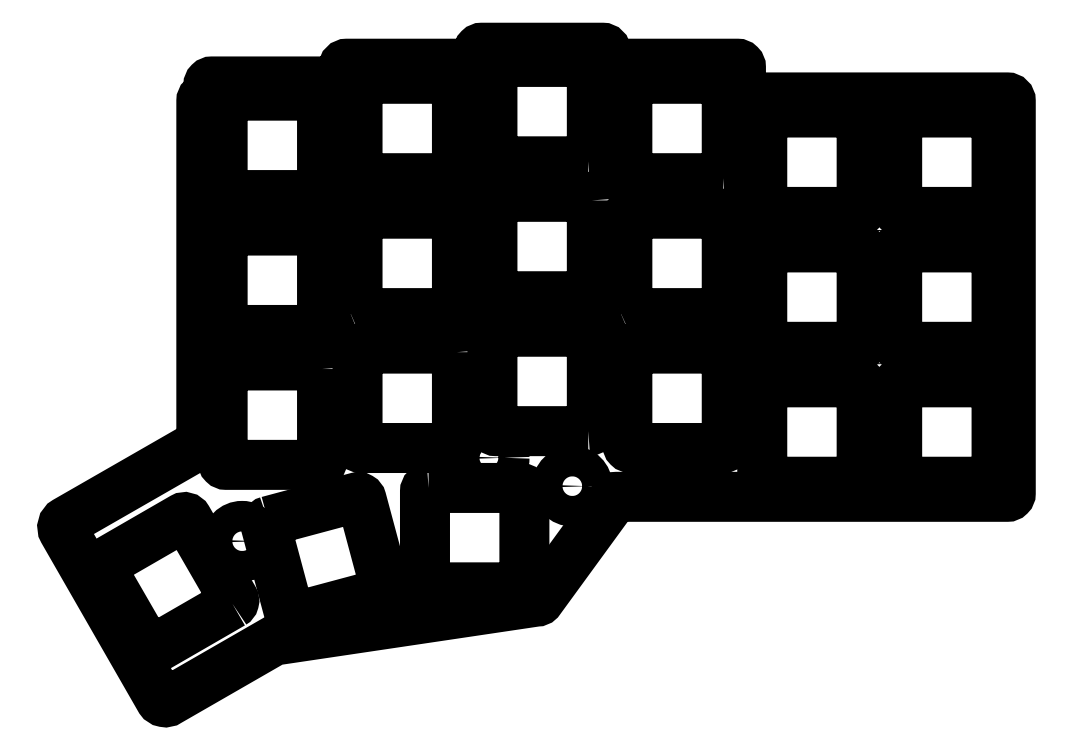
<metadata>
{"format":"dxf","ext":"dxf","renderer":"ezdxf+matplotlib","layout":"modelspace","background":"white","min_lineweight":24,"dpi":150}
</metadata>
<code>
0
SECTION
2
ENTITIES
0
LWPOLYLINE
8
0
90
8
70
1
43
0
10
173.3
20
-122.1
42
0.4142
10
173.8
20
-121.6
10
173.8
20
-108.6
42
0.4142
10
173.3
20
-108.1
10
160.3
20
-108.1
42
0.4142
10
159.8
20
-108.6
10
159.8
20
-121.6
42
0.4142
10
160.3
20
-122.1
0
LWPOLYLINE
8
0
90
8
70
1
43
0
10
173.3
20
-103.1
42
0.4142
10
173.8
20
-102.6
10
173.8
20
-89.63
42
0.4142
10
173.3
20
-89.13
10
160.3
20
-89.13
42
0.4142
10
159.8
20
-89.63
10
159.7
20
-102.6
42
0.4142
10
160.2
20
-103.1
0
LWPOLYLINE
8
0
90
8
70
1
43
0
10
112.8
20
-123
42
0.4142
10
112.3
20
-123.5
10
112.3
20
-136.5
42
0.4142
10
112.8
20
-137
10
125.8
20
-137
42
0.4142
10
126.2
20
-136.5
10
126.2
20
-123.5
42
0.4142
10
125.8
20
-123
0
LWPOLYLINE
8
0
90
10
70
1
43
0
10
139.5
20
-97.66
42
0.3074
10
140.8
20
-95.8
10
140.8
20
-84.88
42
-0.4142
10
141.2
20
-84.38
10
154.2
20
-84.38
42
-0.4142
10
154.8
20
-84.88
10
154.8
20
-97.88
42
-0.4142
10
154.2
20
-98.38
10
144.4
20
-98.38
42
0.3677
10
142.5
20
-100.1
42
-1.716
0
LWPOLYLINE
8
0
90
8
70
1
43
0
10
141.2
20
-103.4
42
0.4142
10
140.8
20
-103.9
10
140.8
20
-116.9
42
0.4142
10
141.2
20
-117.4
10
154.2
20
-117.4
42
0.4142
10
154.8
20
-116.9
10
154.8
20
-103.9
42
0.4142
10
154.2
20
-103.4
0
LWPOLYLINE
8
0
90
8
70
1
43
0
10
135.2
20
-115
42
0.4142
10
135.8
20
-114.5
10
135.8
20
-101.5
42
0.4142
10
135.2
20
-101
10
122.3
20
-101
42
0.4142
10
121.8
20
-101.5
10
121.8
20
-114.5
42
0.4142
10
122.3
20
-115
0
CIRCLE
8
0
10
157.2
20
-105.8
30
0
40
2.15
210
0
220
-0
230
1
0
LWPOLYLINE
8
0
90
8
70
1
43
0
10
116.8
20
-65.88
42
0.4142
10
116.2
20
-65.38
10
103.2
20
-65.38
42
0.4142
10
102.8
20
-65.88
10
102.8
20
-78.88
42
0.4142
10
103.2
20
-79.38
10
116.3
20
-79.38
42
0.4142
10
116.8
20
-78.88
0
LWPOLYLINE
8
0
90
8
70
1
43
0
10
97.75
20
-87.25
42
0.4142
10
97.25
20
-86.75
10
84.25
20
-86.75
42
0.4142
10
83.75
20
-87.25
10
83.75
20
-100.2
42
0.4142
10
84.25
20
-100.8
10
97.25
20
-100.8
42
0.4142
10
97.75
20
-100.2
0
CIRCLE
8
0
10
157.2
20
-86.75
30
0
40
2.15
210
0
220
-0
230
1
0
CIRCLE
8
0
10
176.2
20
-86.75
30
0
40
2.15
210
0
220
-0
230
1
0
LWPOLYLINE
8
0
90
10
70
1
43
0
10
101.4
20
-97.64
42
1.742
10
104.4
20
-100.1
42
-0.3677
10
106.3
20
-98.38
10
116.2
20
-98.38
42
0.4142
10
116.8
20
-97.88
10
116.8
20
-84.88
42
0.4142
10
116.2
20
-84.38
10
103.3
20
-84.38
42
0.4142
10
102.8
20
-84.88
10
102.8
20
-95.76
42
-0.3144
0
CIRCLE
8
0
10
133
20
-122.8
30
0
40
2.15
210
0
220
-0
230
1
0
LWPOLYLINE
8
0
90
8
70
1
43
0
10
178.7
20
-102.6
42
0.4142
10
179.2
20
-103.1
10
192.2
20
-103.1
42
0.4142
10
192.8
20
-102.6
10
192.8
20
-89.63
42
0.4142
10
192.2
20
-89.13
10
179.3
20
-89.12
42
0.4142
10
178.8
20
-89.63
0
LWPOLYLINE
8
0
90
8
70
1
43
0
10
160.3
20
-70.13
42
0.4142
10
159.8
20
-70.63
10
159.8
20
-83.62
42
0.4142
10
160.3
20
-84.12
10
173.2
20
-84.13
42
0.4142
10
173.8
20
-83.62
10
173.8
20
-70.63
42
0.4142
10
173.3
20
-70.13
0
LWPOLYLINE
8
0
90
8
70
1
43
0
10
97.75
20
-106.2
42
0.4142
10
97.25
20
-105.8
10
84.25
20
-105.8
42
0.4142
10
83.75
20
-106.2
10
83.75
20
-119.2
42
0.4142
10
84.25
20
-119.8
10
97.25
20
-119.8
42
0.4142
10
97.75
20
-119.2
0
LWPOLYLINE
8
0
90
4
70
1
43
0
10
102
20
-92.36
10
98.26
20
-92.36
10
98.26
20
-86.37
10
102
20
-86.36
0
CIRCLE
8
0
10
100.2
20
-83
30
0
40
2.15
210
0
220
-0
230
1
0
LWPOLYLINE
8
0
90
10
70
1
43
0
10
135.8
20
-82.5
42
0.4142
10
135.2
20
-82
10
125.4
20
-82
42
-0.3694
10
123.4
20
-80.31
42
1.735
10
120.5
20
-82.7
42
-0.3109
10
121.8
20
-84.57
10
121.8
20
-95.5
42
0.4142
10
122.3
20
-96
10
135.2
20
-96
42
0.4142
10
135.8
20
-95.5
0
LWPOLYLINE
8
0
90
8
70
1
43
0
10
83.75
20
-81.25
42
0.4142
10
84.25
20
-81.75
10
97.25
20
-81.75
42
0.4142
10
97.75
20
-81.25
10
97.75
20
-68.25
42
0.4142
10
97.25
20
-67.75
10
84.25
20
-67.75
42
0.4142
10
83.75
20
-68.25
0
LWPOLYLINE
8
0
90
8
70
1
43
0
10
116.8
20
-103.9
42
0.4142
10
116.2
20
-103.4
10
103.3
20
-103.4
42
0.4142
10
102.8
20
-103.9
10
102.8
20
-116.9
42
0.4142
10
103.3
20
-117.4
10
116.2
20
-117.4
42
0.4142
10
116.8
20
-116.9
0
LWPOLYLINE
8
0
90
8
70
1
43
0
10
178.8
20
-83.62
42
0.4142
10
179.2
20
-84.13
10
192.2
20
-84.13
42
0.4142
10
192.8
20
-83.62
10
192.8
20
-70.63
42
0.4142
10
192.2
20
-70.13
10
179.2
20
-70.12
42
0.4142
10
178.8
20
-70.63
0
LWPOLYLINE
8
0
90
8
70
1
43
0
10
179.2
20
-108.1
42
0.4142
10
178.8
20
-108.6
10
178.8
20
-121.6
42
0.4142
10
179.2
20
-122.1
10
192.2
20
-122.1
42
0.4142
10
192.8
20
-121.6
10
192.8
20
-108.6
42
0.4142
10
192.2
20
-108.1
0
CIRCLE
8
0
10
176.2
20
-105.5
30
0
40
2.15
210
0
220
-0
230
1
0
LWPOLYLINE
8
0
90
8
70
1
43
0
10
85.13
20
-139.3
42
0.4142
10
85.31
20
-138.6
10
78.81
20
-127.4
42
0.4142
10
78.13
20
-127.2
10
66.87
20
-133.7
42
0.4142
10
66.69
20
-134.4
10
73.19
20
-145.6
42
0.4142
10
73.87
20
-145.8
0
LWPOLYLINE
8
0
90
8
70
1
43
0
10
154.2
20
-79.37
42
0.4142
10
154.8
20
-78.88
10
154.8
20
-65.88
42
0.4142
10
154.2
20
-65.38
10
141.3
20
-65.38
42
0.4142
10
140.8
20
-65.88
10
140.8
20
-78.88
42
0.4142
10
141.3
20
-79.38
0
CIRCLE
8
0
10
86.5
20
-130.5
30
0
40
2.15
210
0
220
-0
230
1
0
LWPOLYLINE
8
0
90
8
70
1
43
0
10
135.2
20
-77
42
0.4142
10
135.8
20
-76.5
10
135.8
20
-63.5
42
0.4142
10
135.2
20
-63
10
122.2
20
-63
42
0.4142
10
121.8
20
-63.5
10
121.8
20
-76.5
42
0.4142
10
122.3
20
-77
0
CIRCLE
8
0
10
121.2
20
-118.8
30
0
40
2.2
210
0
220
-0
230
1
0
LWPOLYLINE
8
0
90
8
70
1
43
0
10
90.16
20
-127.7
42
0.4142
10
89.81
20
-128.3
10
93.17
20
-140.8
42
0.4142
10
93.78
20
-141.2
10
106.3
20
-137.8
42
0.4142
10
106.7
20
-137.2
10
103.3
20
-124.7
42
0.4142
10
102.7
20
-124.3
0
LWPOLYLINE
8
0
90
37
70
1
43
0
10
137.8
20
-62.75
10
137.8
20
-61.5
42
0.4142
10
137.3
20
-61
10
120.2
20
-61
42
0.4142
10
119.8
20
-61.5
10
119.8
20
-62.75
42
-0.4142
10
119.2
20
-63.25
10
101.2
20
-63.25
42
0.4142
10
100.8
20
-63.75
10
100.8
20
-65.25
42
-0.4142
10
100.2
20
-65.75
10
82.25
20
-65.75
42
0.4142
10
81.75
20
-66.25
10
81.75
20
-67.5
42
-0.4142
10
81.25
20
-68
42
0.4142
10
80.75
20
-68.5
10
80.75
20
-116.2
42
-0.2686
10
80.25
20
-117
10
61.69
20
-127.7
42
0.4142
10
61.32
20
-129.1
10
74.95
20
-152.8
42
0.4142
10
76.18
20
-153
10
91
20
-144.5
10
128
20
-139
42
0.1976
10
128.4
20
-138.9
10
138.9
20
-124.4
42
-0.1989
10
139.3
20
-124.2
10
175.3
20
-124.2
10
194.2
20
-124.2
42
0.4142
10
194.8
20
-123.8
10
194.8
20
-68.5
42
0.4142
10
194.3
20
-68
10
157.2
20
-68
42
-0.4142
10
156.8
20
-67.5
10
156.8
20
-63.75
42
0.4142
10
156.2
20
-63.25
10
138.2
20
-63.25
42
-0.4142
0
ENDSEC
0
EOF

</code>
